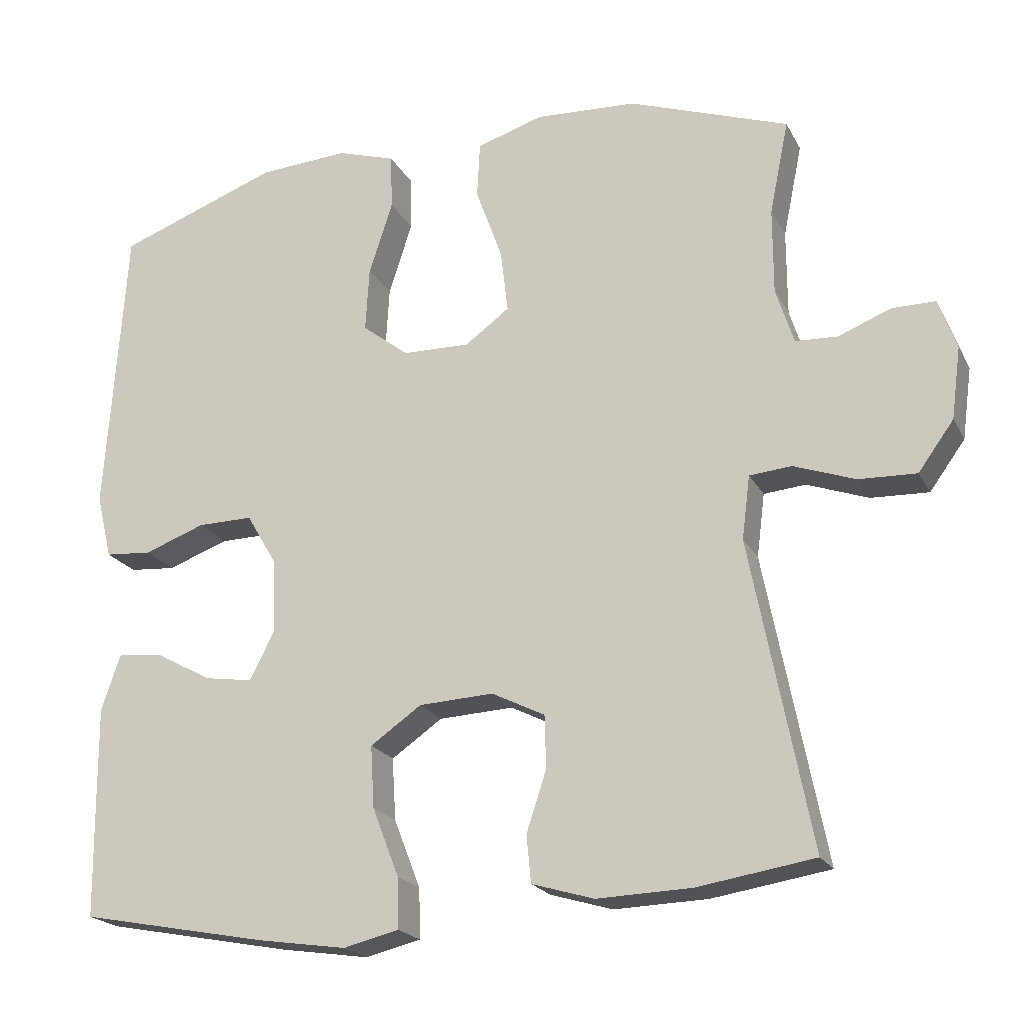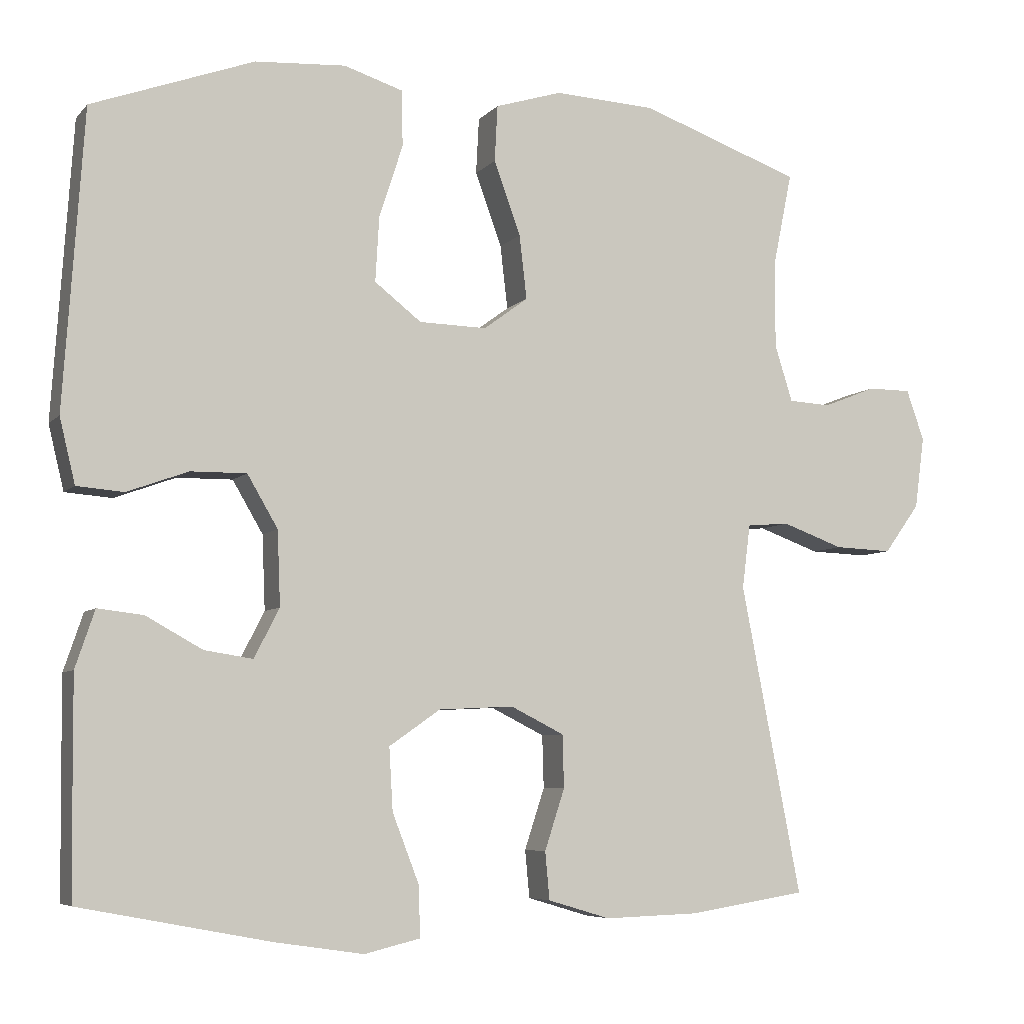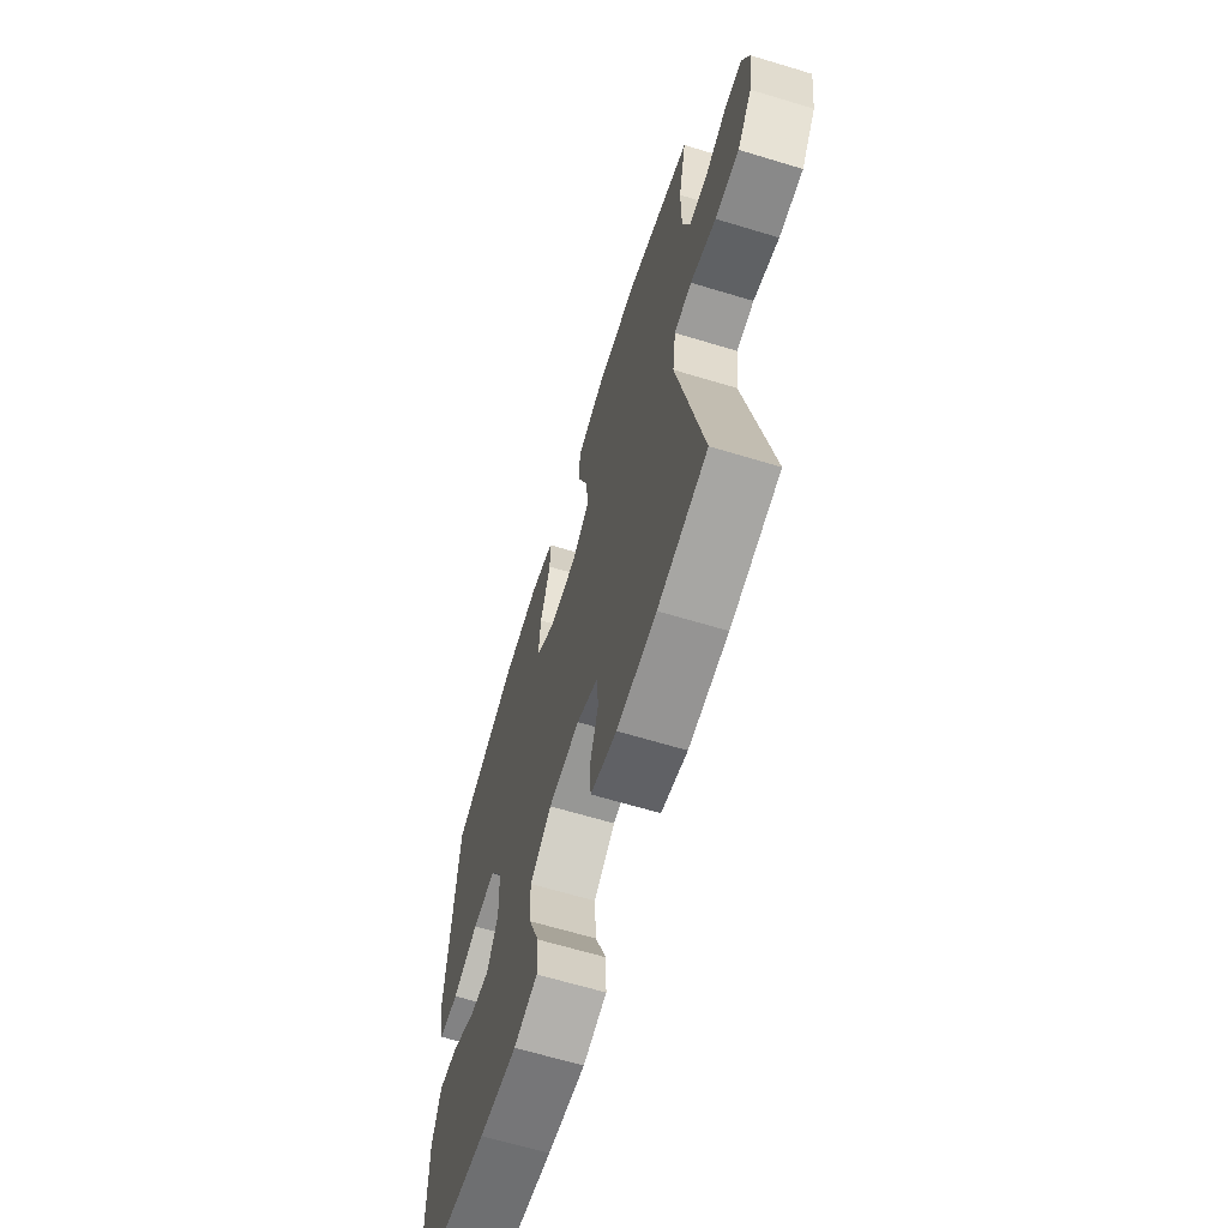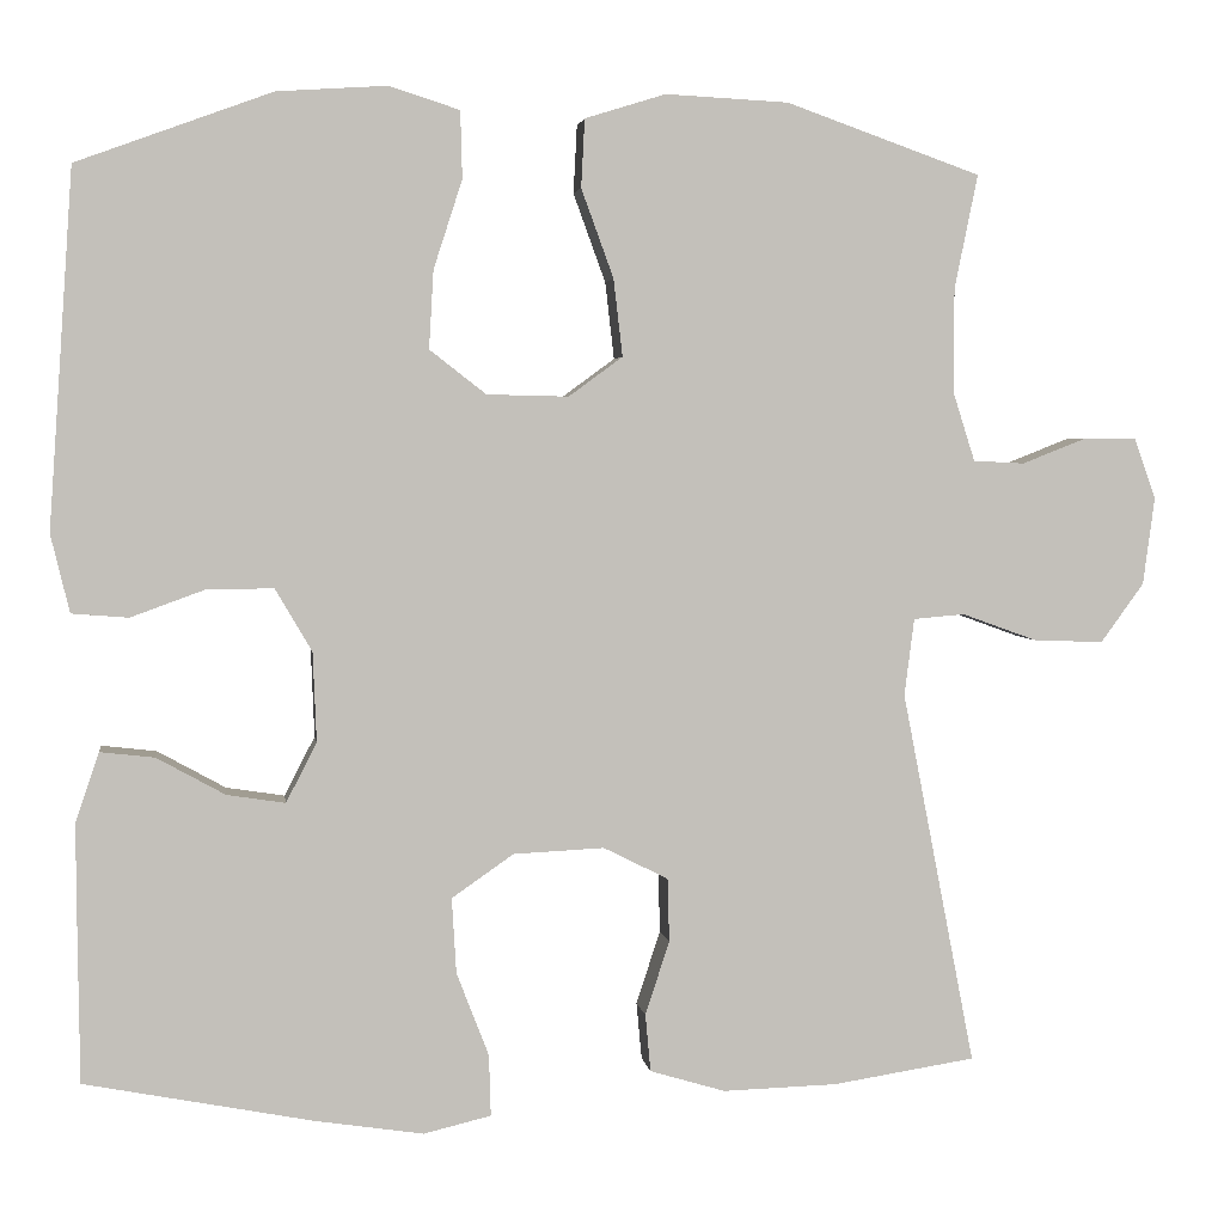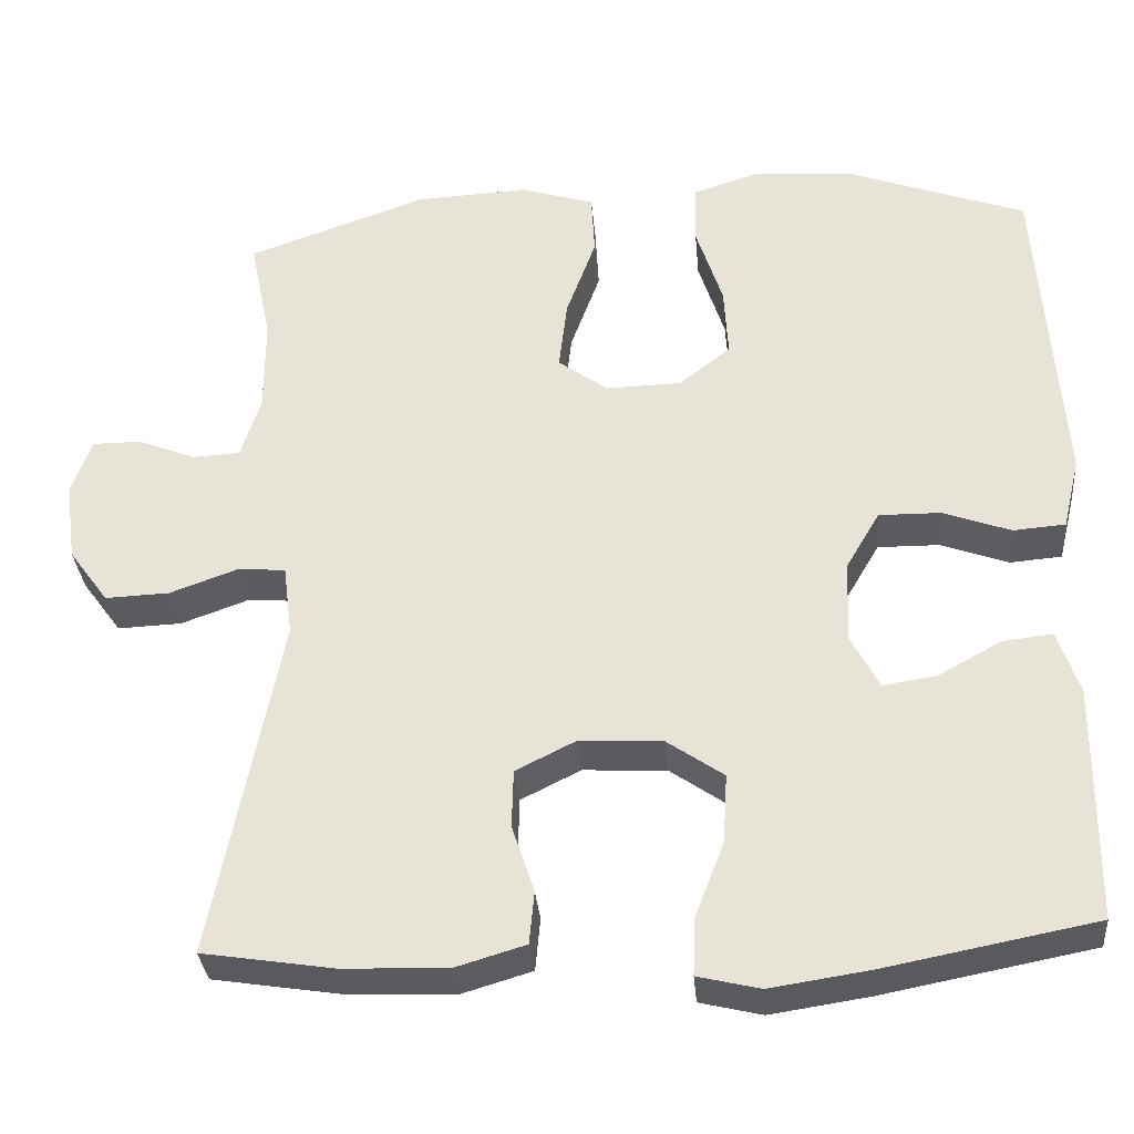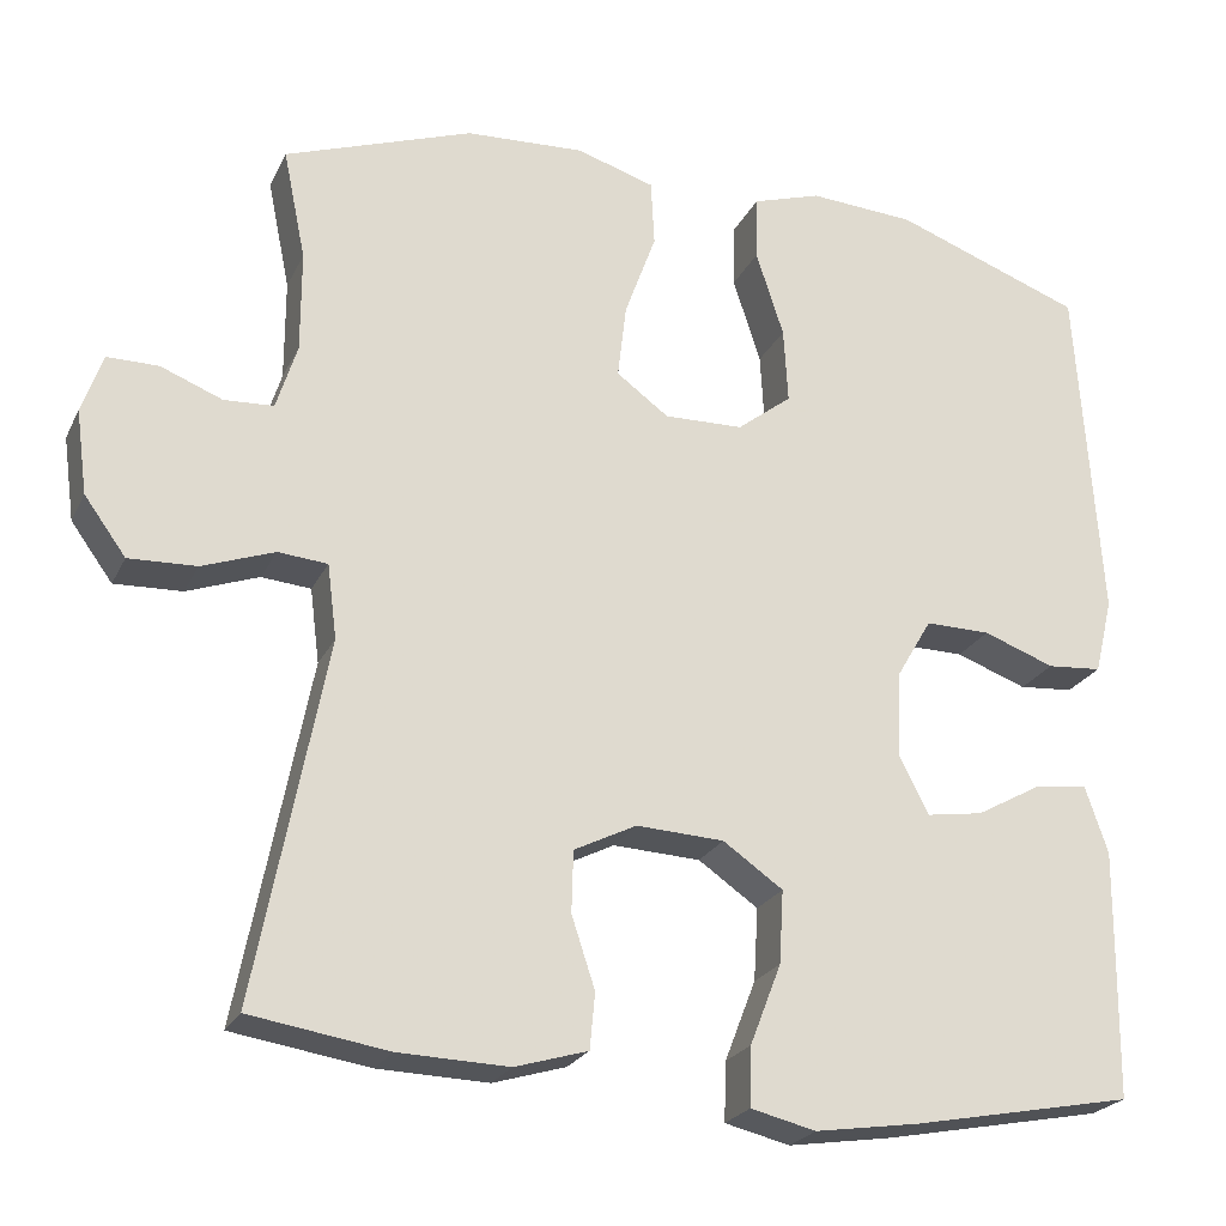
<metadata>
{"format":"obj","ext":"obj","renderer":"f3d","projection":"perspective","resolution":1024,"background":"white","views":[{"elev":-20.7,"azim":-158.9,"up":"+Z"},{"elev":-6.3,"azim":158.2,"up":"+Z"},{"elev":-65.3,"azim":-106.9,"up":"+Z"},{"elev":3.1,"azim":172.3,"up":"+Z"},{"elev":-33.0,"azim":4.9,"up":"+Z"},{"elev":-23.4,"azim":-20.6,"up":"+Z"}]}
</metadata>
<code>
v -0.5 0.07 0.5
v -0.283 0.07 0.577
v -0.146 0.07 0.584
v -0.056 0.07 0.556
v -0.052 0.07 0.48
v -0.088 0.07 0.381
v -0.098 0.07 0.295
v -0.038 0.07 0.251
v 0.053 0.07 0.253
v 0.116 0.07 0.302
v 0.111 0.07 0.389
v 0.079 0.07 0.488
v 0.081 0.07 0.563
v 0.16 0.07 0.588
v 0.282 0.07 0.58
v 0.5 0.07 0.5
v 0.518 0.07 0.233
v 0.527 0.07 0.102
v 0.506 0.07 0.015
v 0.443 0.07 0.01
v 0.361 0.07 0.04
v 0.286 0.07 0.041
v 0.245 0.07 -0.029
v 0.241 0.07 -0.129
v 0.275 0.07 -0.195
v 0.34 0.07 -0.185
v 0.416 0.07 -0.143
v 0.477 0.07 -0.136
v 0.503 0.07 -0.213
v 0.502 0.07 -0.336
v 0.5 0.07 -0.5
v 0.245 0.07 -0.549
v 0.125 0.07 -0.567
v 0.05 0.07 -0.549
v 0.052 0.07 -0.481
v 0.088 0.07 -0.388
v 0.093 0.07 -0.304
v 0.024 0.07 -0.256
v -0.077 0.07 -0.251
v -0.149 0.07 -0.287
v -0.151 0.07 -0.358
v -0.124 0.07 -0.44
v -0.13 0.07 -0.504
v -0.214 0.07 -0.529
v -0.341 0.07 -0.525
v -0.5 0.07 -0.5
v -0.419 0.07 -0.084
v -0.43 0.07 0.002
v -0.487 0.07 0.007
v -0.57 0.07 -0.023
v -0.648 0.07 -0.026
v -0.696 0.07 0.04
v -0.709 0.07 0.137
v -0.685 0.07 0.205
v -0.626 0.07 0.205
v -0.555 0.07 0.177
v -0.498 0.07 0.18
v -0.474 0.07 0.256
v -0.474 0.07 0.373
v -0.5 0 0.5
v -0.283 0 0.577
v -0.146 0 0.584
v -0.056 0 0.556
v -0.052 0 0.48
v -0.088 0 0.381
v -0.098 0 0.295
v -0.038 0 0.251
v 0.053 0 0.253
v 0.116 0 0.302
v 0.111 0 0.389
v 0.079 0 0.488
v 0.081 0 0.563
v 0.16 0 0.588
v 0.282 0 0.58
v 0.5 0 0.5
v 0.518 0 0.233
v 0.527 0 0.102
v 0.506 0 0.015
v 0.443 0 0.01
v 0.361 0 0.04
v 0.286 0 0.041
v 0.245 0 -0.029
v 0.241 0 -0.129
v 0.275 0 -0.195
v 0.34 0 -0.185
v 0.416 0 -0.143
v 0.477 0 -0.136
v 0.503 0 -0.213
v 0.502 0 -0.336
v 0.5 0 -0.5
v 0.245 0 -0.549
v 0.125 0 -0.567
v 0.05 0 -0.549
v 0.052 0 -0.481
v 0.088 0 -0.388
v 0.093 0 -0.304
v 0.024 0 -0.256
v -0.077 0 -0.251
v -0.149 0 -0.287
v -0.151 0 -0.358
v -0.124 0 -0.44
v -0.13 0 -0.504
v -0.214 0 -0.529
v -0.341 0 -0.525
v -0.5 0 -0.5
v -0.419 0 -0.084
v -0.43 0 0.002
v -0.487 0 0.007
v -0.57 0 -0.023
v -0.648 0 -0.026
v -0.696 0 0.04
v -0.709 0 0.137
v -0.685 0 0.205
v -0.626 0 0.205
v -0.555 0 0.177
v -0.498 0 0.18
v -0.474 0 0.256
v -0.474 0 0.373
f 54 55 56
f 53 54 56
f 52 53 56
f 51 52 56
f 50 51 56
f 49 50 56
f 48 49 56 57
f 45 46 47
f 44 45 47
f 43 44 47
f 42 43 47
f 41 42 47
f 40 41 47 48
f 48 57 58
f 40 48 58
f 39 40 58
f 34 35 36
f 33 34 36
f 32 33 36
f 31 32 36
f 30 31 36
f 29 30 36
f 28 29 36
f 27 28 36
f 26 27 36
f 25 26 36 37
f 24 25 37 38
f 19 20 21
f 18 19 21
f 17 18 21
f 17 21 22
f 16 17 22
f 15 16 22
f 14 15 22
f 13 14 22
f 12 13 22
f 11 12 22
f 10 11 22 23
f 4 5 6
f 3 4 6
f 2 3 6
f 1 2 6
f 59 1 6
f 59 6 7
f 58 59 7 8
f 39 58 8
f 24 38 39
f 23 24 39
f 10 23 39
f 9 10 39
f 8 9 39
f 115 114 113
f 115 113 112
f 115 112 111
f 115 111 110
f 115 110 109
f 115 109 108
f 116 115 108 107
f 106 105 104
f 106 104 103
f 106 103 102
f 106 102 101
f 106 101 100
f 107 106 100 99
f 117 116 107
f 117 107 99
f 117 99 98
f 95 94 93
f 95 93 92
f 95 92 91
f 95 91 90
f 95 90 89
f 95 89 88
f 95 88 87
f 95 87 86
f 95 86 85
f 96 95 85 84
f 97 96 84 83
f 80 79 78
f 80 78 77
f 80 77 76
f 81 80 76
f 81 76 75
f 81 75 74
f 81 74 73
f 81 73 72
f 81 72 71
f 81 71 70
f 82 81 70 69
f 65 64 63
f 65 63 62
f 65 62 61
f 65 61 60
f 65 60 118
f 66 65 118
f 67 66 118 117
f 67 117 98
f 98 97 83
f 98 83 82
f 98 82 69
f 98 69 68
f 98 68 67
f 1 60 61 2
f 2 61 62 3
f 3 62 63 4
f 4 63 64 5
f 5 64 65 6
f 6 65 66 7
f 7 66 67 8
f 8 67 68 9
f 9 68 69 10
f 10 69 70 11
f 11 70 71 12
f 12 71 72 13
f 13 72 73 14
f 14 73 74 15
f 15 74 75 16
f 16 75 76 17
f 17 76 77 18
f 18 77 78 19
f 19 78 79 20
f 20 79 80 21
f 21 80 81 22
f 22 81 82 23
f 23 82 83 24
f 24 83 84 25
f 25 84 85 26
f 26 85 86 27
f 27 86 87 28
f 28 87 88 29
f 29 88 89 30
f 30 89 90 31
f 31 90 91 32
f 32 91 92 33
f 33 92 93 34
f 34 93 94 35
f 35 94 95 36
f 36 95 96 37
f 37 96 97 38
f 38 97 98 39
f 39 98 99 40
f 40 99 100 41
f 41 100 101 42
f 42 101 102 43
f 43 102 103 44
f 44 103 104 45
f 45 104 105 46
f 46 105 106 47
f 47 106 107 48
f 48 107 108 49
f 49 108 109 50
f 50 109 110 51
f 51 110 111 52
f 52 111 112 53
f 53 112 113 54
f 54 113 114 55
f 55 114 115 56
f 56 115 116 57
f 57 116 117 58
f 58 117 118 59
f 59 118 60 1

</code>
